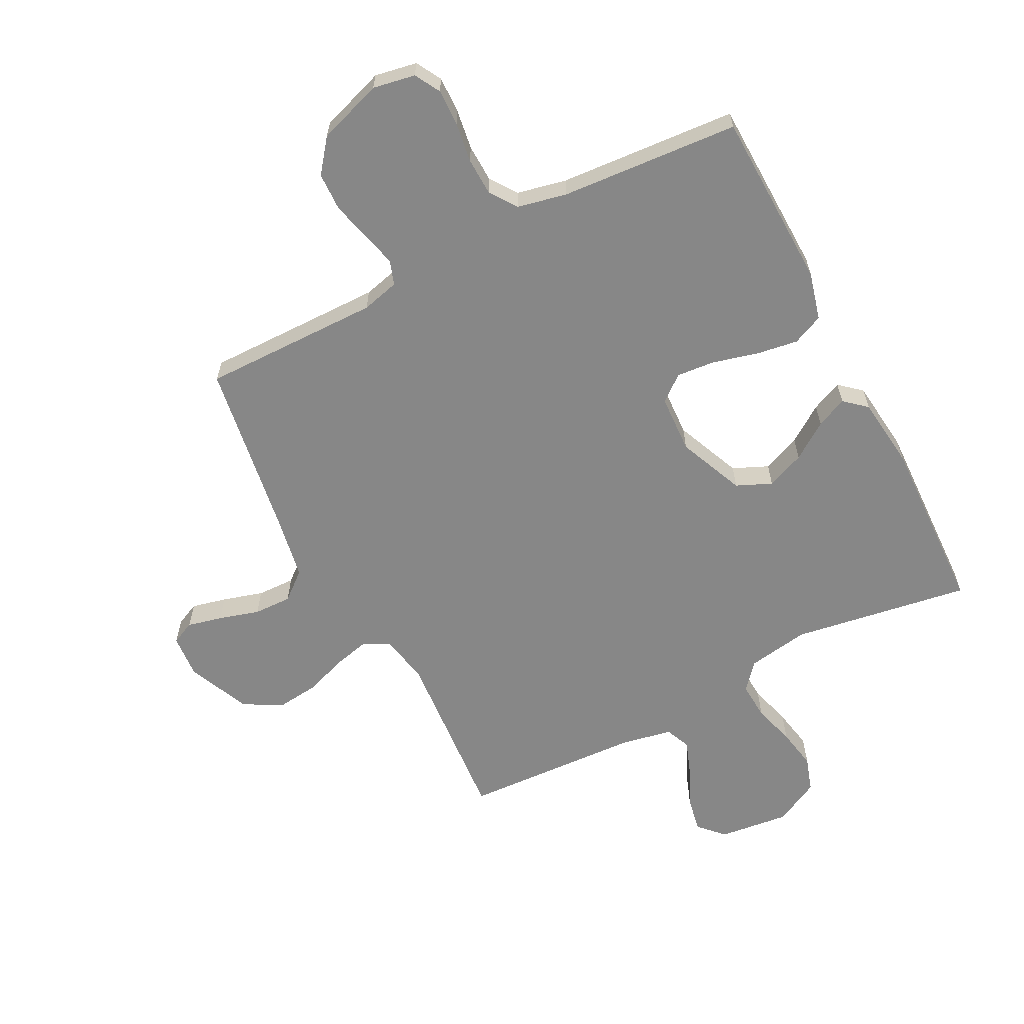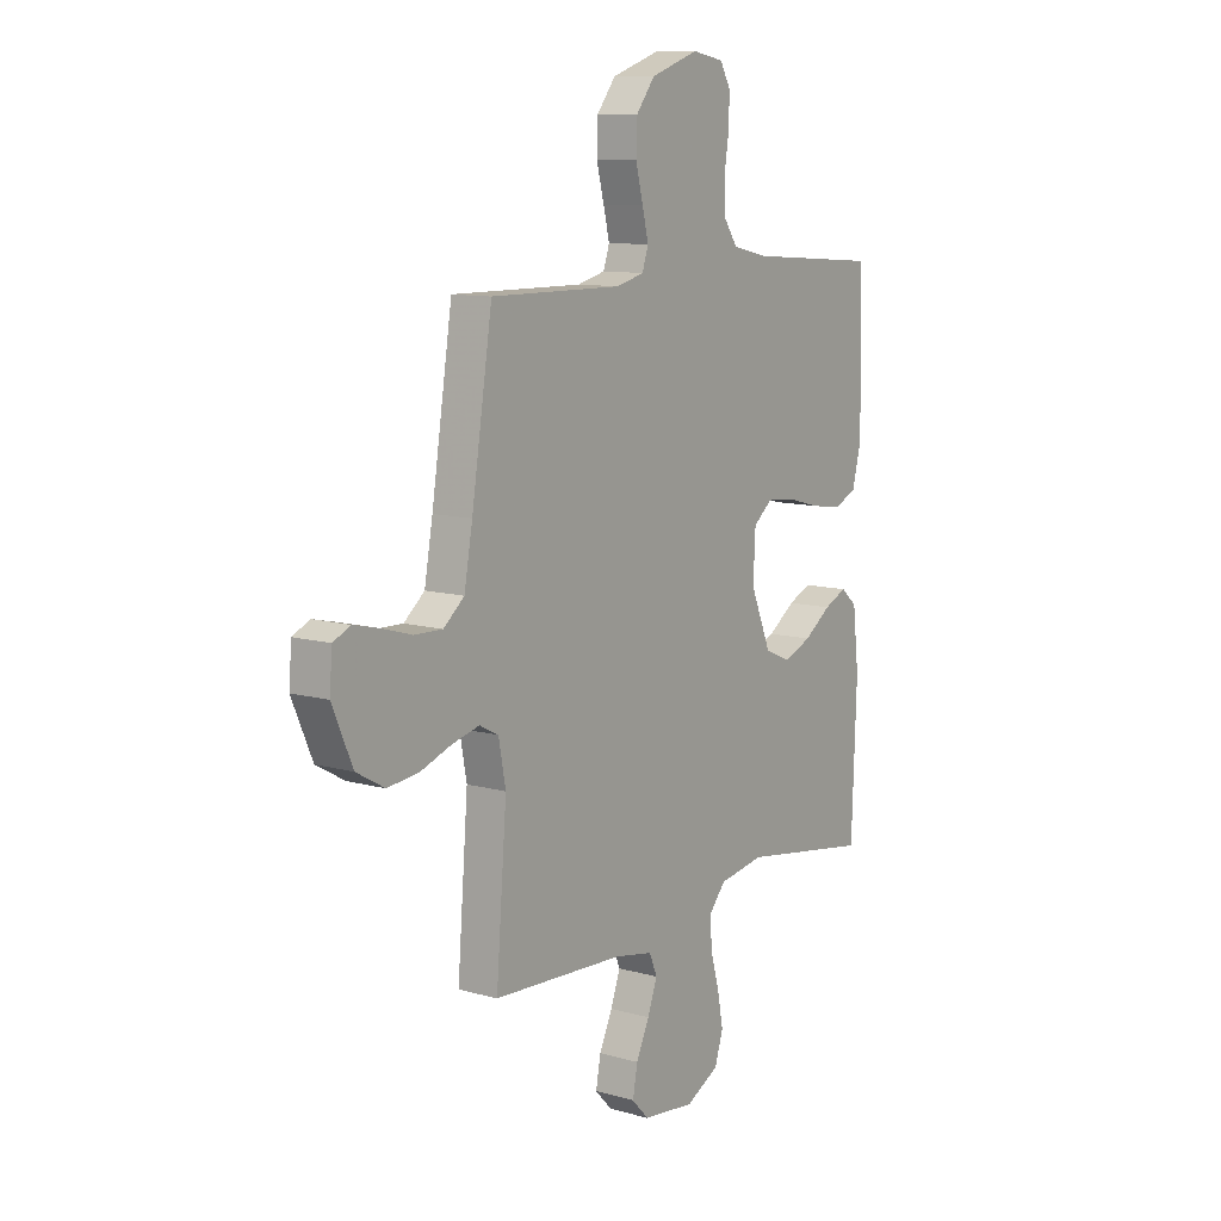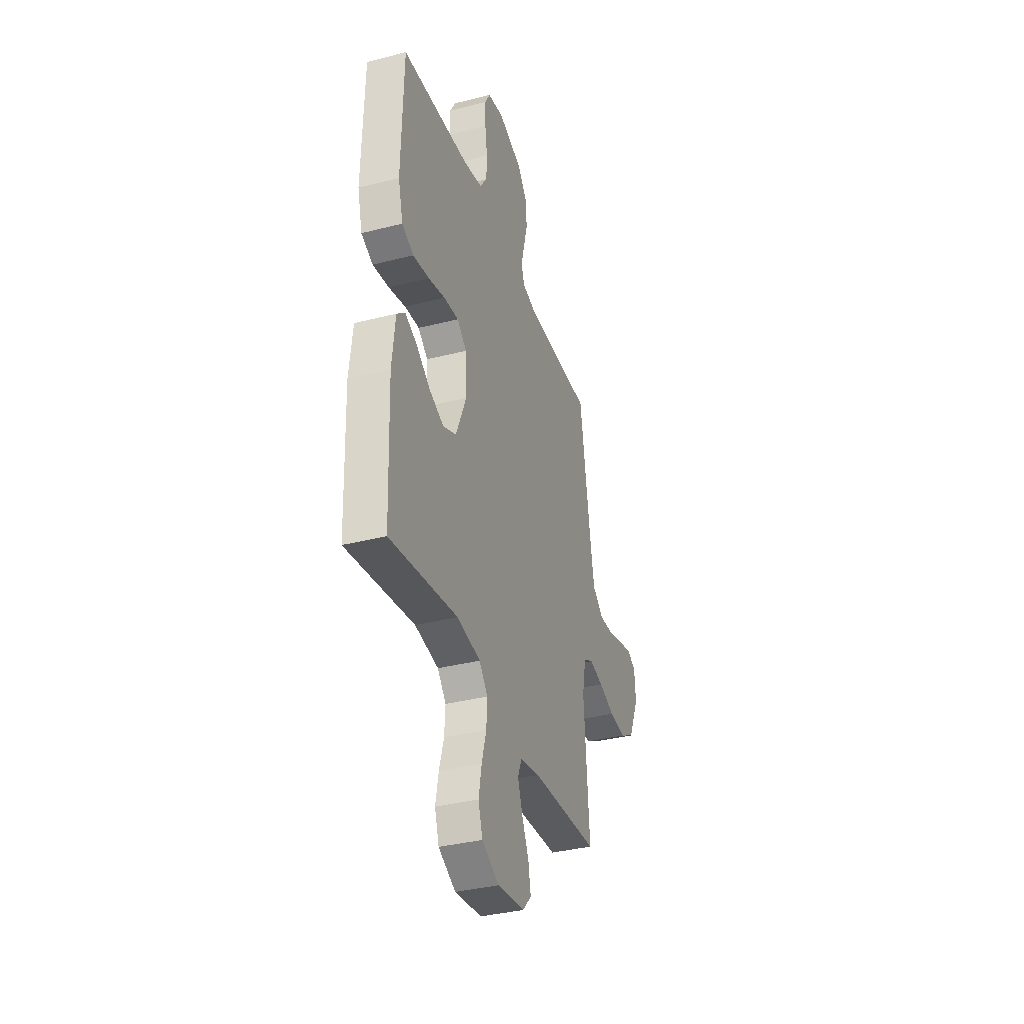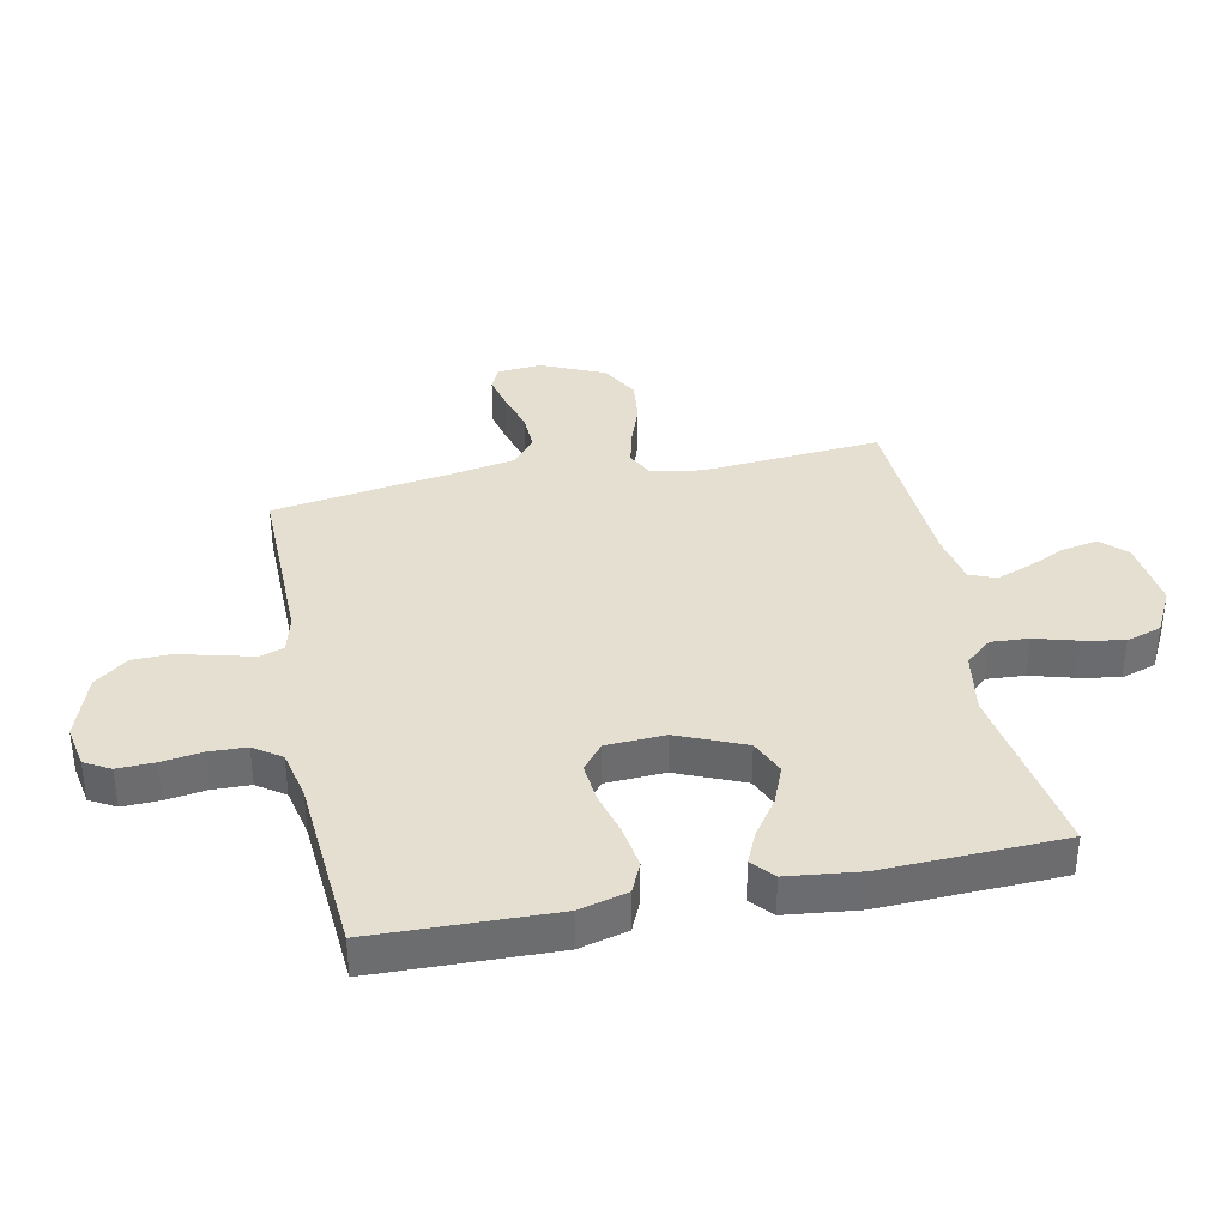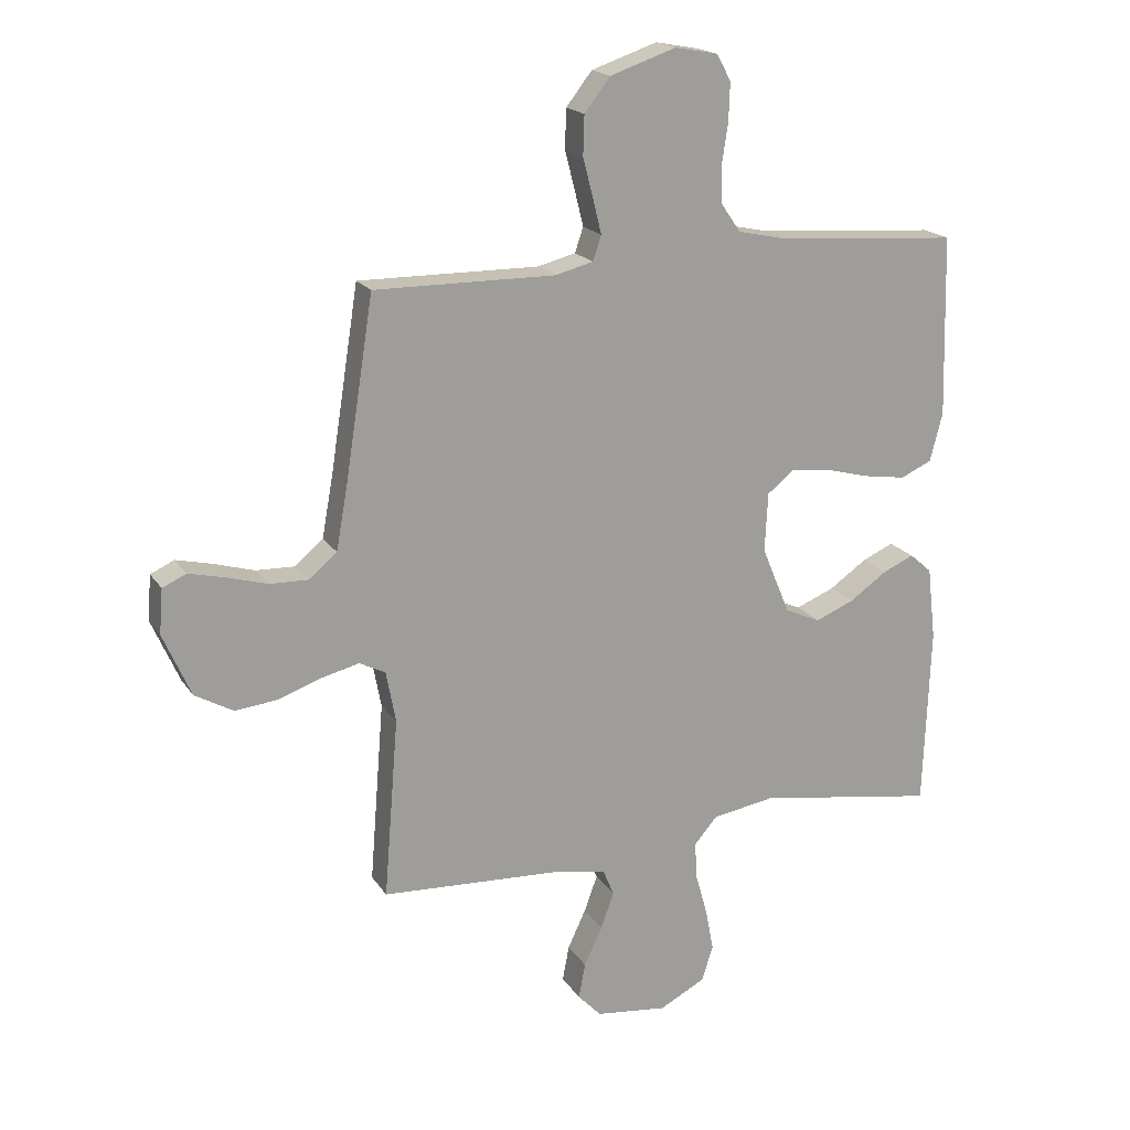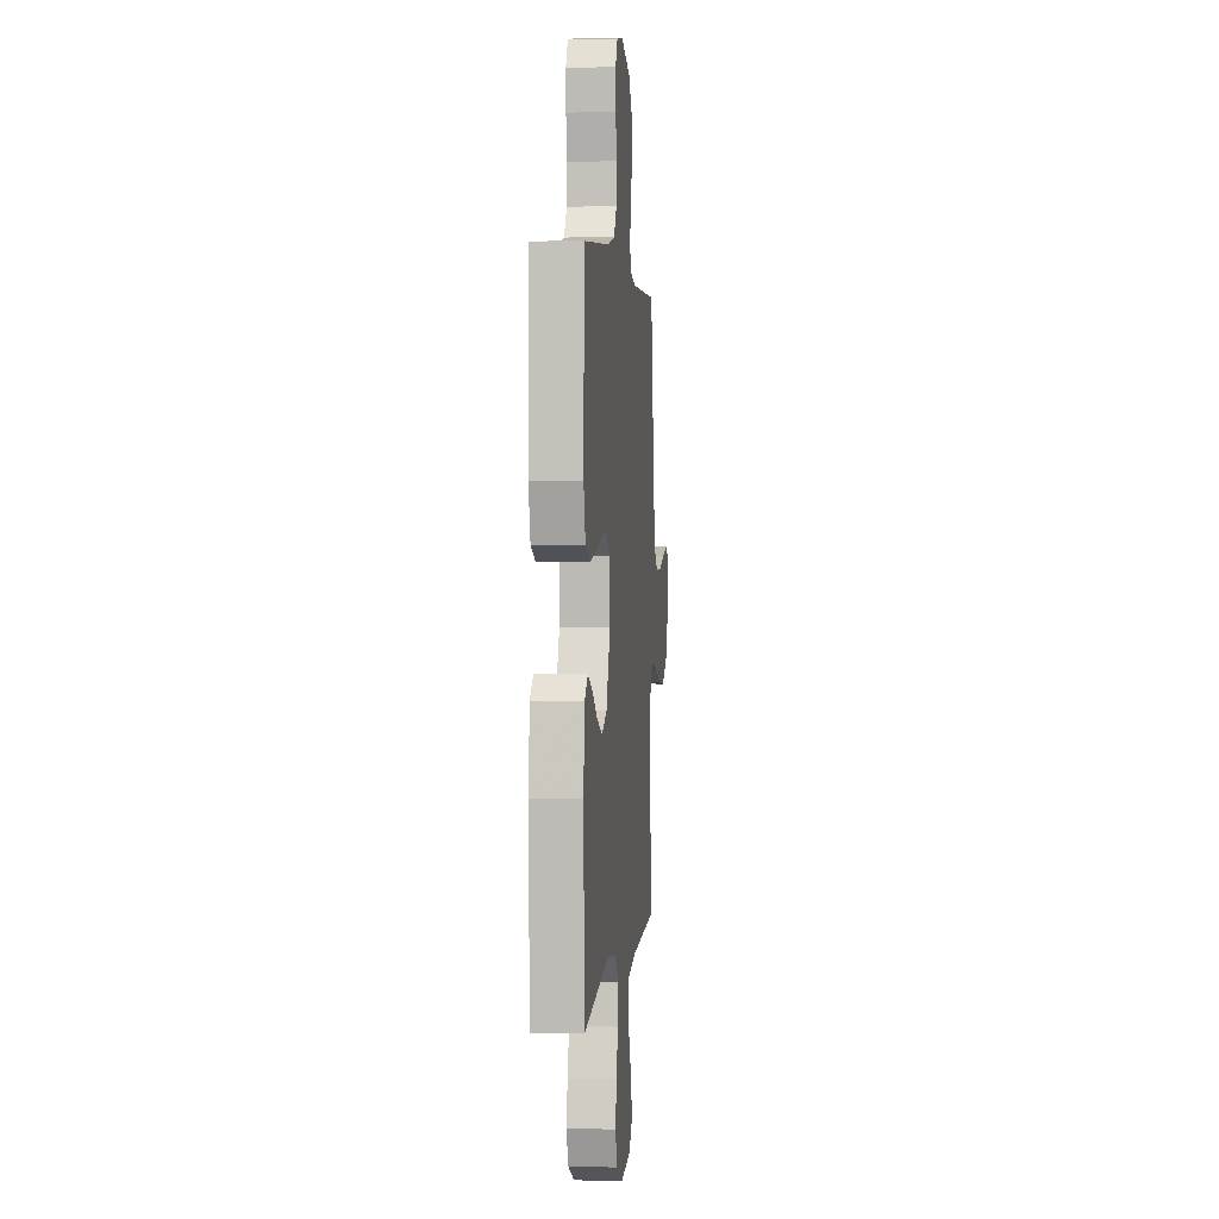
<metadata>
{"format":"obj","ext":"obj","renderer":"f3d","projection":"perspective","resolution":1024,"background":"white","views":[{"elev":-62.3,"azim":27.4,"up":"+Y"},{"elev":10.6,"azim":-54.8,"up":"+Z"},{"elev":-35.9,"azim":108.5,"up":"+Z"},{"elev":36.6,"azim":78.5,"up":"+Y"},{"elev":18.7,"azim":-23.2,"up":"+Z"},{"elev":2.4,"azim":95.7,"up":"+Z"}]}
</metadata>
<code>
v 0.5 0.07 0.5
v 0.508 0.07 0.2
v 0.487 0.07 0.119
v 0.435 0.07 0.096
v 0.364 0.07 0.107
v 0.289 0.07 0.127
v 0.224 0.07 0.133
v 0.181 0.07 0.098
v 0.176 0.07 0
v 0.223 0.07 -0.112
v 0.282 0.07 -0.138
v 0.346 0.07 -0.112
v 0.408 0.07 -0.069
v 0.46 0.07 -0.046
v 0.497 0.07 -0.078
v 0.511 0.07 -0.2
v 0.5 0.07 -0.5
v 0.2 0.07 -0.452
v 0.096 0.07 -0.469
v 0.058 0.07 -0.513
v 0.062 0.07 -0.576
v 0.082 0.07 -0.647
v 0.095 0.07 -0.716
v 0.076 0.07 -0.775
v 0 0.07 -0.814
v -0.119 0.07 -0.8
v -0.158 0.07 -0.759
v -0.147 0.07 -0.7
v -0.117 0.07 -0.636
v -0.095 0.07 -0.576
v -0.113 0.07 -0.533
v -0.2 0.07 -0.516
v -0.5 0.07 -0.5
v -0.476 0.07 -0.2
v -0.492 0.07 -0.115
v -0.535 0.07 -0.093
v -0.597 0.07 -0.108
v -0.667 0.07 -0.133
v -0.739 0.07 -0.141
v -0.803 0.07 -0.105
v -0.849 0.07 0
v -0.843 0.07 0.074
v -0.804 0.07 0.092
v -0.745 0.07 0.078
v -0.677 0.07 0.058
v -0.613 0.07 0.056
v -0.566 0.07 0.095
v -0.547 0.07 0.2
v -0.5 0.07 0.5
v -0.2 0.07 0.497
v -0.137 0.07 0.513
v -0.123 0.07 0.554
v -0.137 0.07 0.611
v -0.154 0.07 0.677
v -0.152 0.07 0.742
v -0.109 0.07 0.797
v 0 0.07 0.834
v 0.071 0.07 0.821
v 0.095 0.07 0.778
v 0.093 0.07 0.716
v 0.083 0.07 0.649
v 0.085 0.07 0.586
v 0.117 0.07 0.54
v 0.2 0.07 0.522
v 0.5 0 0.5
v 0.508 0 0.2
v 0.487 0 0.119
v 0.435 0 0.096
v 0.364 0 0.107
v 0.289 0 0.127
v 0.224 0 0.133
v 0.181 0 0.098
v 0.176 0 0
v 0.223 0 -0.112
v 0.282 0 -0.138
v 0.346 0 -0.112
v 0.408 0 -0.069
v 0.46 0 -0.046
v 0.497 0 -0.078
v 0.511 0 -0.2
v 0.5 0 -0.5
v 0.2 0 -0.452
v 0.096 0 -0.469
v 0.058 0 -0.513
v 0.062 0 -0.576
v 0.082 0 -0.647
v 0.095 0 -0.716
v 0.076 0 -0.775
v 0 0 -0.814
v -0.119 0 -0.8
v -0.158 0 -0.759
v -0.147 0 -0.7
v -0.117 0 -0.636
v -0.095 0 -0.576
v -0.113 0 -0.533
v -0.2 0 -0.516
v -0.5 0 -0.5
v -0.476 0 -0.2
v -0.492 0 -0.115
v -0.535 0 -0.093
v -0.597 0 -0.108
v -0.667 0 -0.133
v -0.739 0 -0.141
v -0.803 0 -0.105
v -0.849 0 0
v -0.843 0 0.074
v -0.804 0 0.092
v -0.745 0 0.078
v -0.677 0 0.058
v -0.613 0 0.056
v -0.566 0 0.095
v -0.547 0 0.2
v -0.5 0 0.5
v -0.2 0 0.497
v -0.137 0 0.513
v -0.123 0 0.554
v -0.137 0 0.611
v -0.154 0 0.677
v -0.152 0 0.742
v -0.109 0 0.797
v 0 0 0.834
v 0.071 0 0.821
v 0.095 0 0.778
v 0.093 0 0.716
v 0.083 0 0.649
v 0.085 0 0.586
v 0.117 0 0.54
v 0.2 0 0.522
f 59 60 61
f 58 59 61
f 57 58 61
f 56 57 61
f 55 56 61
f 54 55 61
f 53 54 61
f 52 53 61 62
f 51 52 62 63
f 48 49 50
f 51 63 64
f 50 51 64
f 48 50 64
f 47 48 64
f 43 44 45
f 42 43 45
f 41 42 45
f 40 41 45
f 39 40 45
f 38 39 45
f 37 38 45
f 36 37 45 46
f 47 64 1
f 46 47 1
f 36 46 1
f 35 36 1
f 27 28 29
f 26 27 29
f 25 26 29
f 24 25 29
f 23 24 29
f 22 23 29
f 21 22 29
f 20 21 29 30
f 19 20 30 31
f 16 17 18
f 15 16 18
f 14 15 18
f 13 14 18
f 12 13 18
f 11 12 18 19
f 19 31 32
f 11 19 32
f 10 11 32
f 4 5 6
f 3 4 6
f 2 3 6
f 1 2 6
f 1 6 7
f 1 7 8
f 35 1 8
f 34 35 8
f 32 33 34
f 10 32 34
f 9 10 34
f 8 9 34
f 125 124 123
f 125 123 122
f 125 122 121
f 125 121 120
f 125 120 119
f 125 119 118
f 125 118 117
f 126 125 117 116
f 127 126 116 115
f 114 113 112
f 128 127 115
f 128 115 114
f 128 114 112
f 128 112 111
f 109 108 107
f 109 107 106
f 109 106 105
f 109 105 104
f 109 104 103
f 109 103 102
f 109 102 101
f 110 109 101 100
f 65 128 111
f 65 111 110
f 65 110 100
f 65 100 99
f 93 92 91
f 93 91 90
f 93 90 89
f 93 89 88
f 93 88 87
f 93 87 86
f 93 86 85
f 94 93 85 84
f 95 94 84 83
f 82 81 80
f 82 80 79
f 82 79 78
f 82 78 77
f 82 77 76
f 83 82 76 75
f 96 95 83
f 96 83 75
f 96 75 74
f 70 69 68
f 70 68 67
f 70 67 66
f 70 66 65
f 71 70 65
f 72 71 65
f 72 65 99
f 72 99 98
f 98 97 96
f 98 96 74
f 98 74 73
f 98 73 72
f 1 65 66 2
f 2 66 67 3
f 3 67 68 4
f 4 68 69 5
f 5 69 70 6
f 6 70 71 7
f 7 71 72 8
f 8 72 73 9
f 9 73 74 10
f 10 74 75 11
f 11 75 76 12
f 12 76 77 13
f 13 77 78 14
f 14 78 79 15
f 15 79 80 16
f 16 80 81 17
f 17 81 82 18
f 18 82 83 19
f 19 83 84 20
f 20 84 85 21
f 21 85 86 22
f 22 86 87 23
f 23 87 88 24
f 24 88 89 25
f 25 89 90 26
f 26 90 91 27
f 27 91 92 28
f 28 92 93 29
f 29 93 94 30
f 30 94 95 31
f 31 95 96 32
f 32 96 97 33
f 33 97 98 34
f 34 98 99 35
f 35 99 100 36
f 36 100 101 37
f 37 101 102 38
f 38 102 103 39
f 39 103 104 40
f 40 104 105 41
f 41 105 106 42
f 42 106 107 43
f 43 107 108 44
f 44 108 109 45
f 45 109 110 46
f 46 110 111 47
f 47 111 112 48
f 48 112 113 49
f 49 113 114 50
f 50 114 115 51
f 51 115 116 52
f 52 116 117 53
f 53 117 118 54
f 54 118 119 55
f 55 119 120 56
f 56 120 121 57
f 57 121 122 58
f 58 122 123 59
f 59 123 124 60
f 60 124 125 61
f 61 125 126 62
f 62 126 127 63
f 63 127 128 64
f 64 128 65 1

</code>
